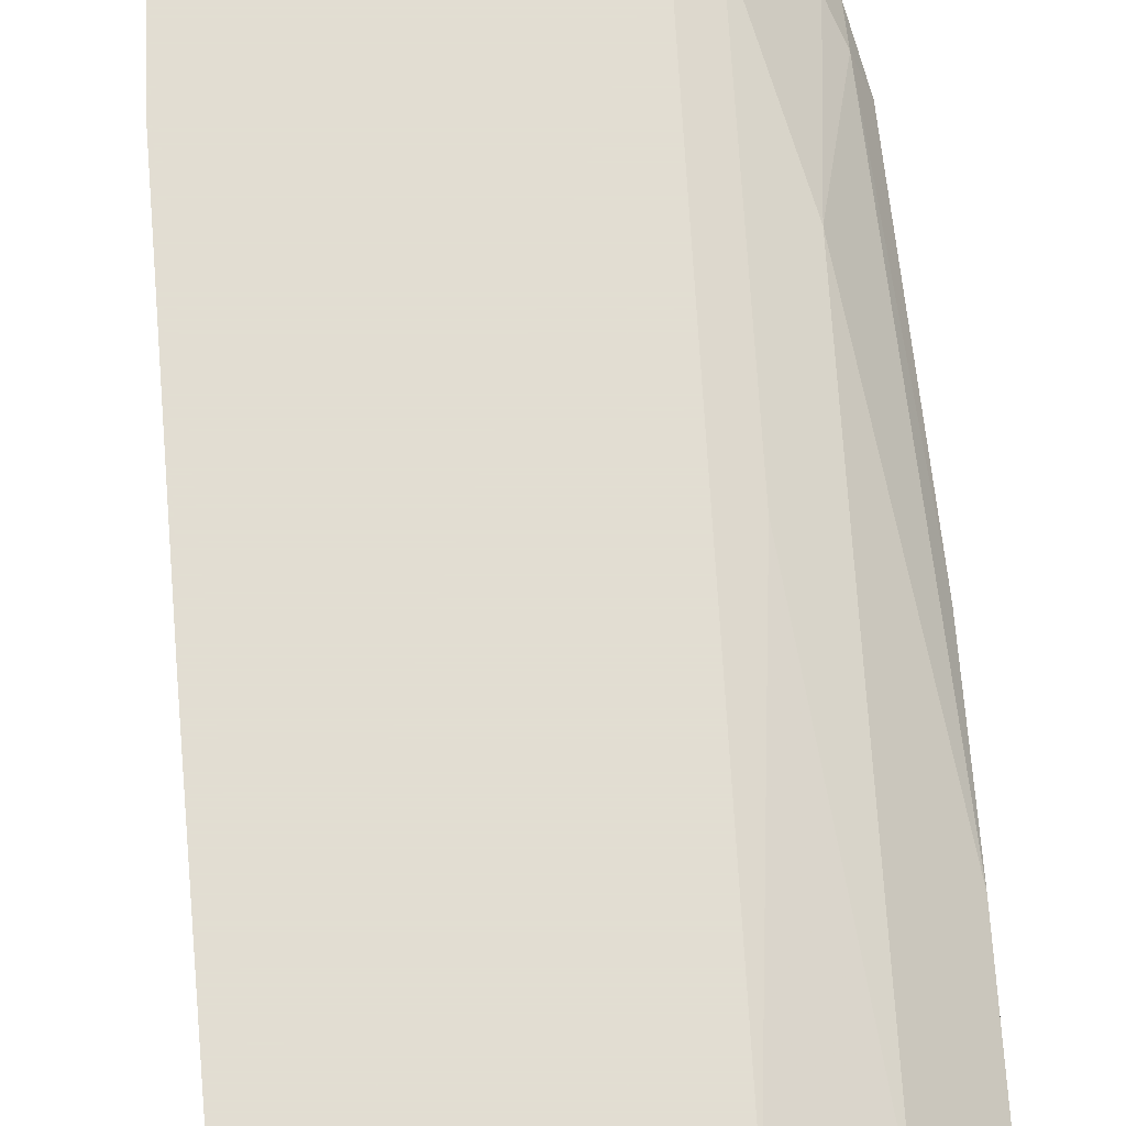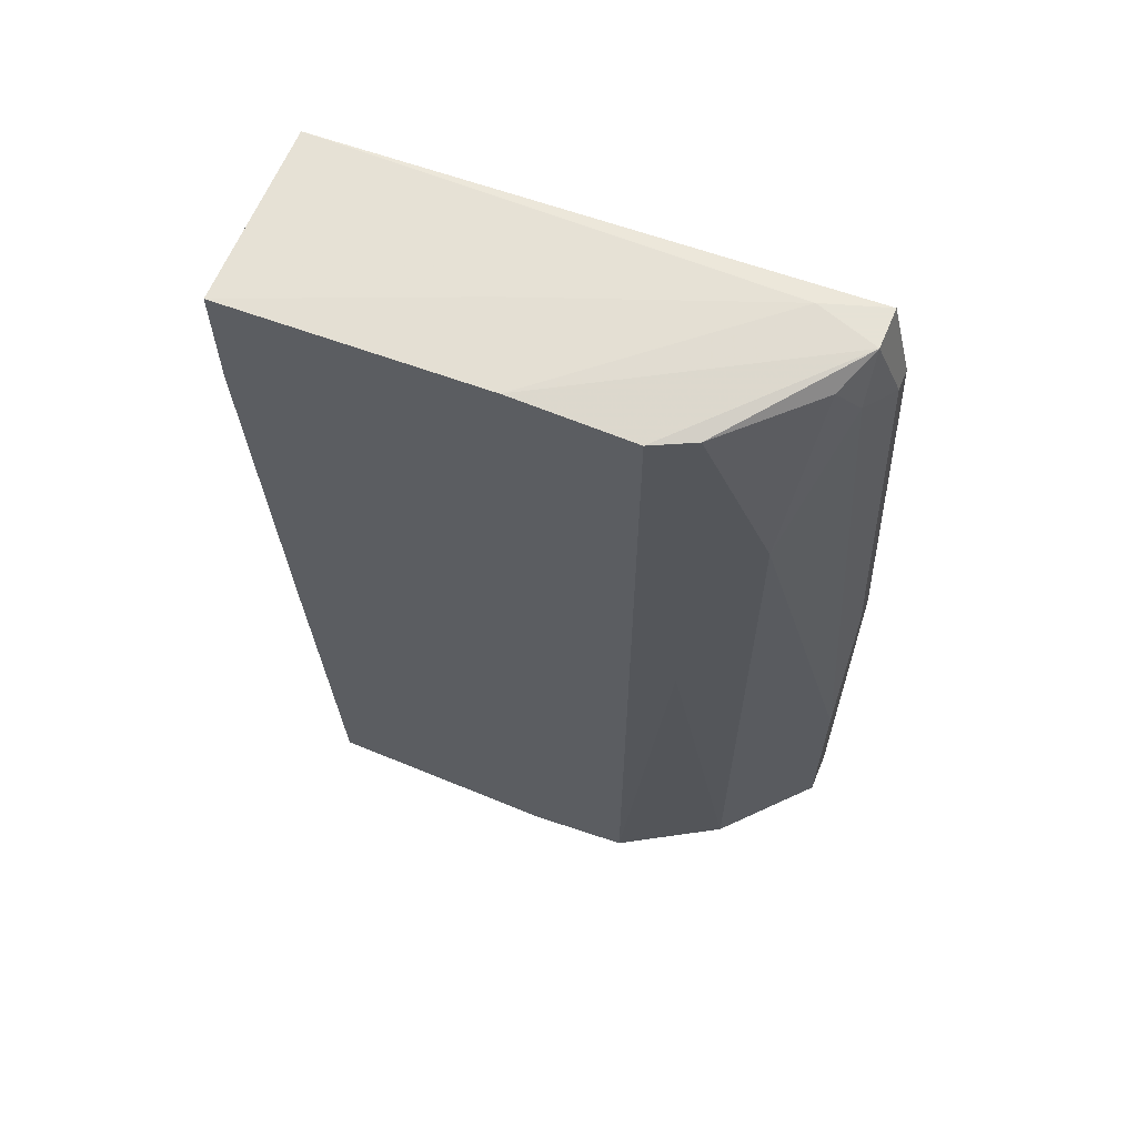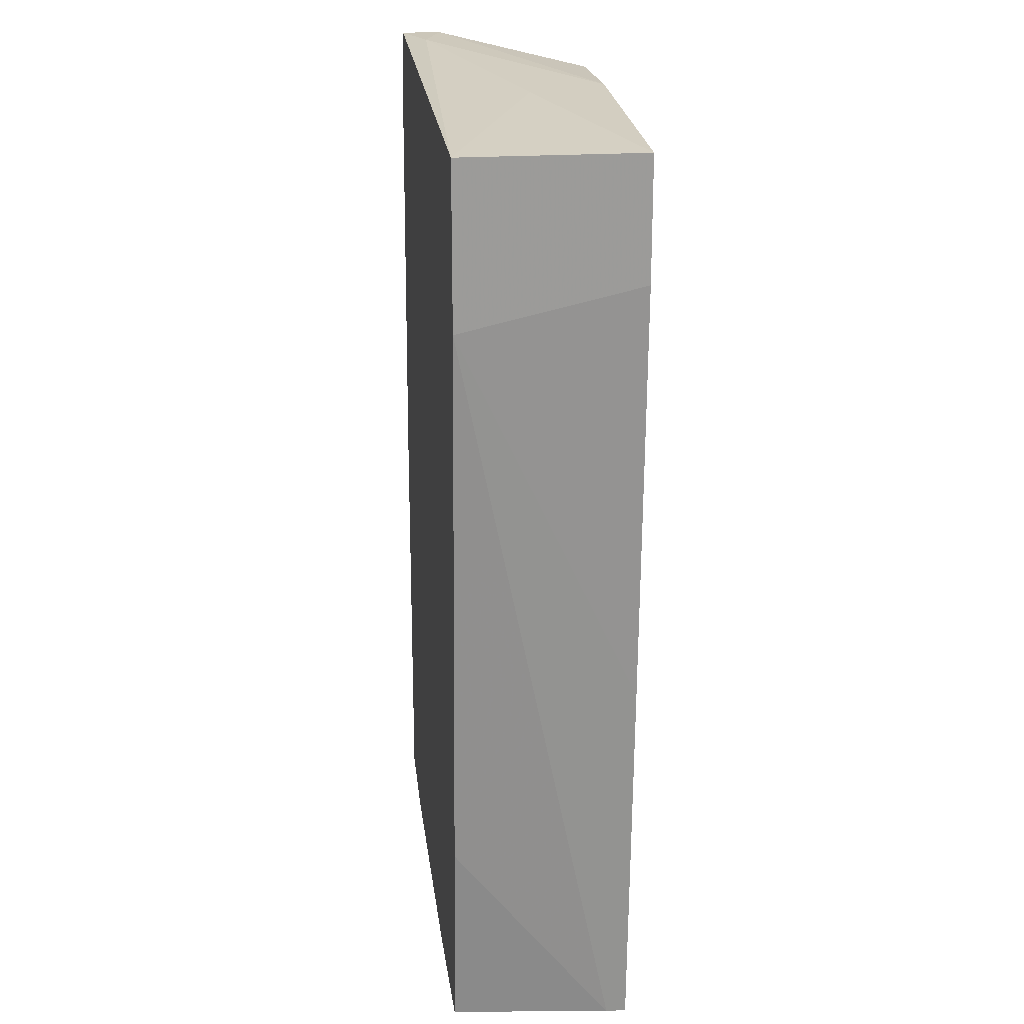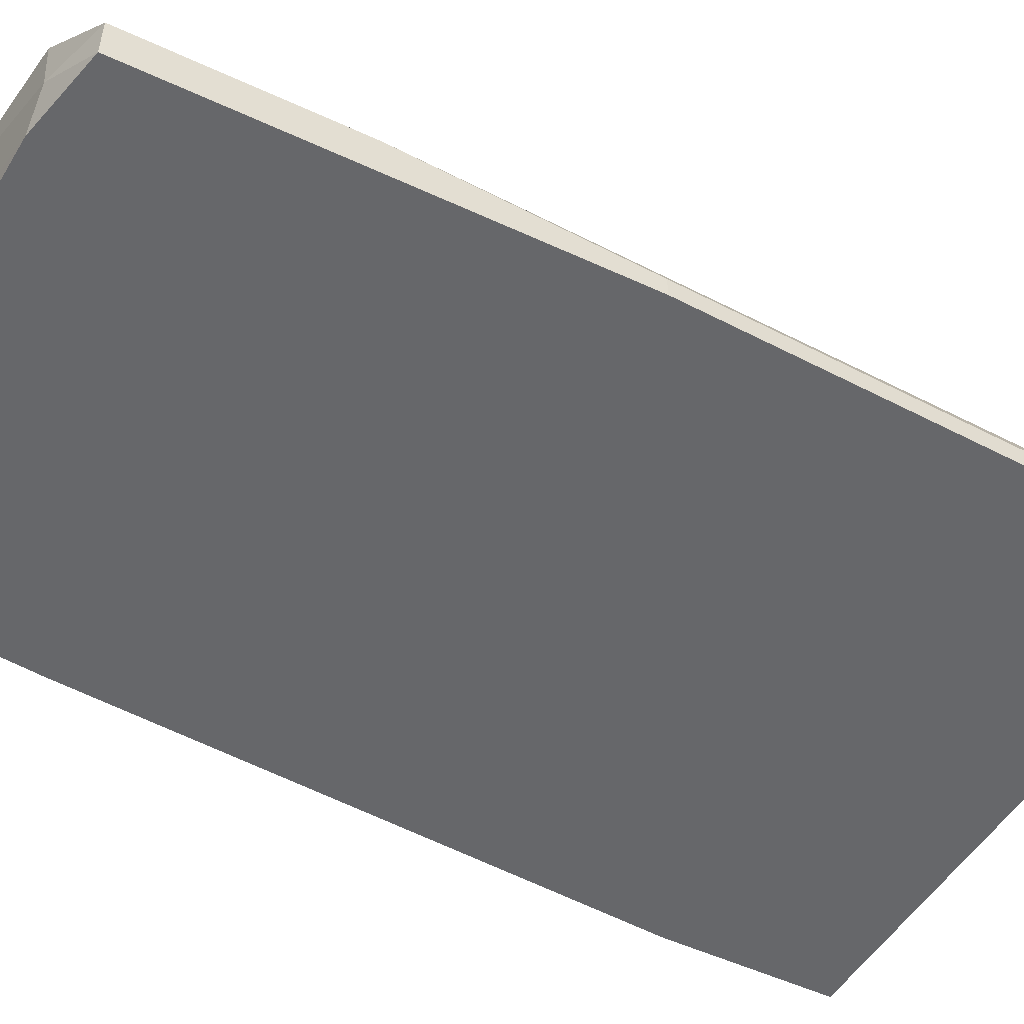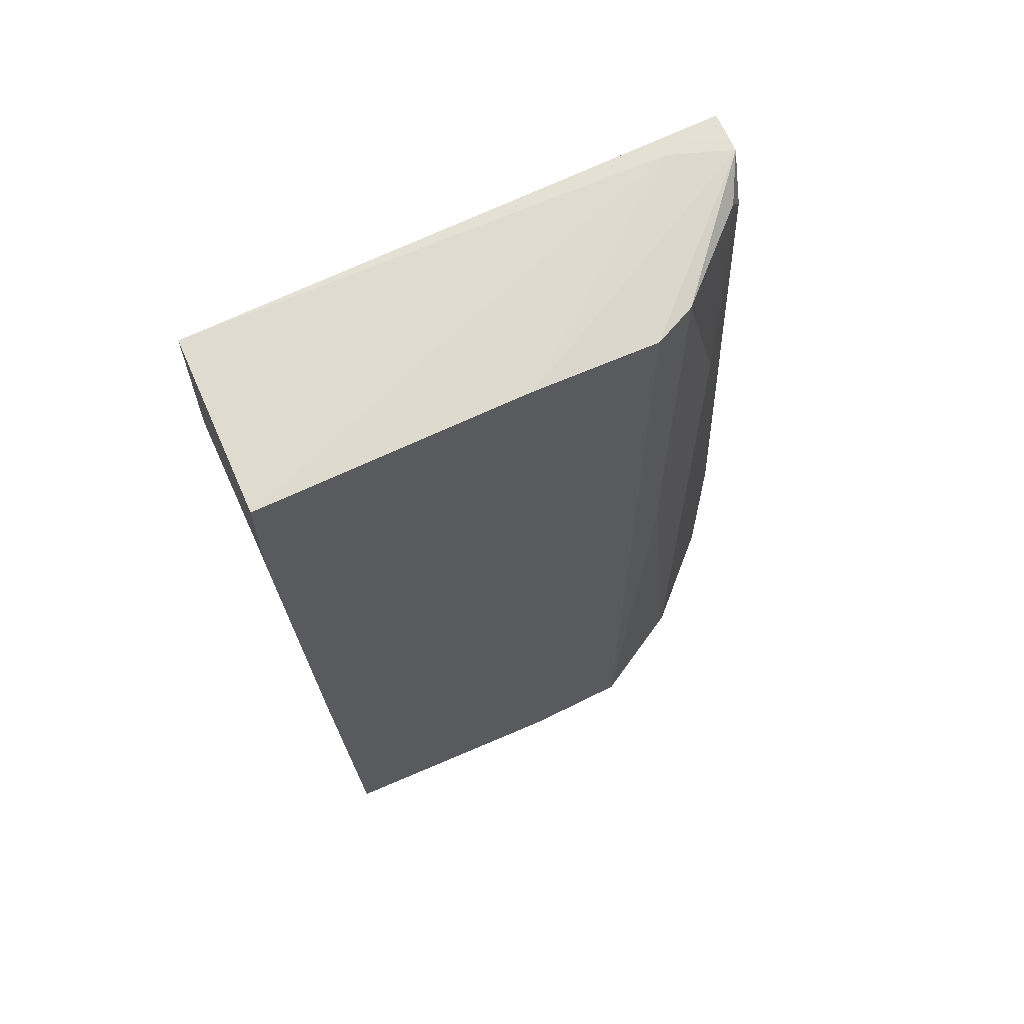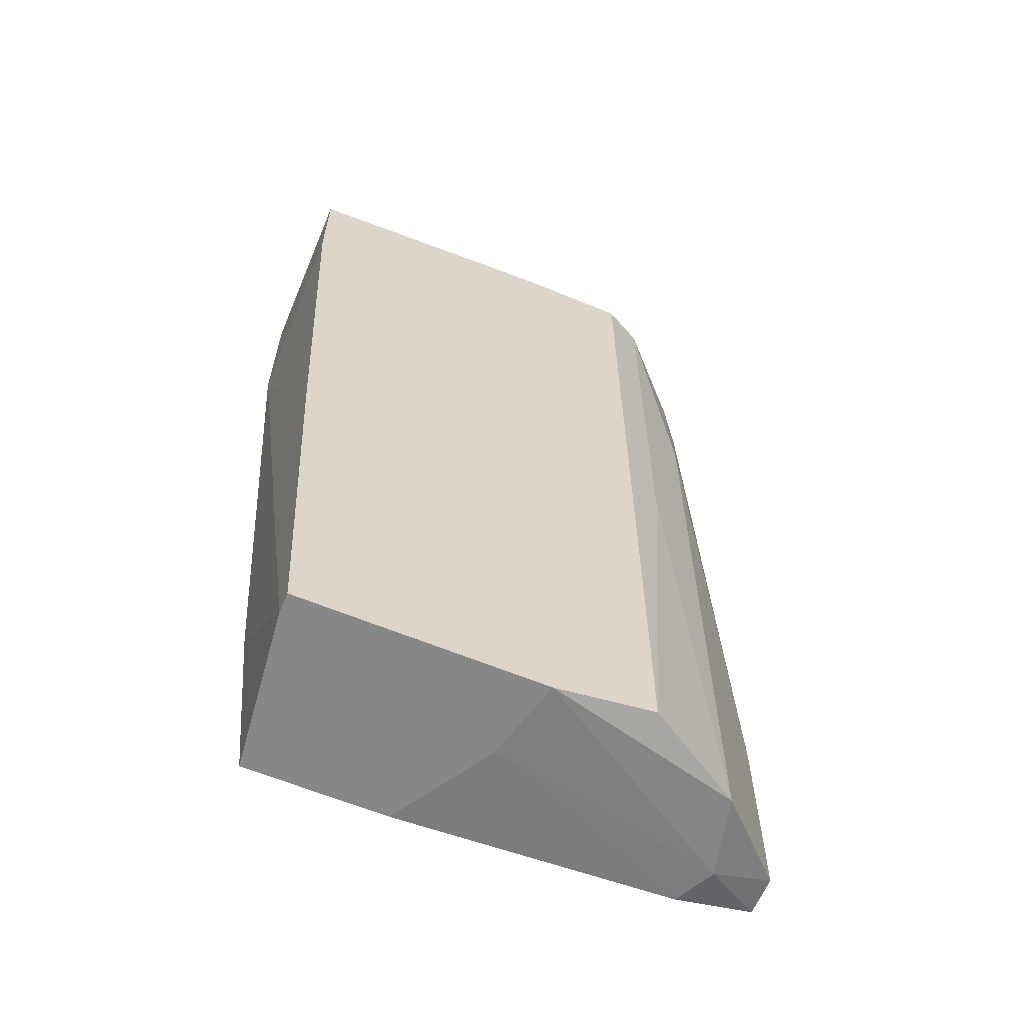
<metadata>
{"format":"obj","ext":"obj","renderer":"f3d","projection":"perspective","resolution":1024,"background":"white","views":[{"elev":68.1,"azim":177.1,"up":"+Y"},{"elev":63.8,"azim":-157.3,"up":"+Z"},{"elev":20.8,"azim":82.6,"up":"+Z"},{"elev":-52.1,"azim":-116.6,"up":"+Y"},{"elev":66.2,"azim":156.4,"up":"+Z"},{"elev":-62.3,"azim":157.3,"up":"+Z"}]}
</metadata>
<code>
v 0.000489 0.01807 -0.03158
v -0.008709 0.01675 0.03016
v -0.008709 0.01675 -5.4e-05
v -0.01791 0.008873 -0.01581
v -0.01791 0.008873 -0.02895
v -0.01791 0.006244 -0.02895
v -0.01791 0.006244 -0.001362
v -0.01791 0.007559 -0.001362
v 0.0018 0.01281 -0.03158
v 0.0018 0.01807 0.03016
v 0.00574 0.006244 -0.03158
v -0.01133 0.007559 0.03148
v 0.01889 0.006244 0.01834
v 0.01889 0.006244 0.02885
v 0.01889 0.01807 0.02096
v 0.01889 0.01807 0.02885
v -0.01264 0.006244 -0.03027
v -0.01264 0.01413 0.01571
v -0.01264 0.01413 -0.03027
v -0.006076 0.01807 -0.03027
v -0.006076 0.01807 0.03016
v -0.01527 0.008873 0.03148
v -0.01527 0.006244 0.03148
v -0.01527 0.01019 0.02753
v 0.01757 0.01807 -0.006622
v -0.01396 0.008873 -0.03027
v -0.01396 0.0115 0.03016
v 0.01494 0.006244 -0.03158
v -0.01659 0.006244 0.02622
v -0.01659 0.007559 0.02622
v 0.01625 0.006244 -0.01844
v 0.01625 0.01807 -0.03158
v 0.01625 0.01675 -0.03158
v 0.004426 0.01281 0.03016
f 10 12 34
f 14 23 28
f 28 23 6
f 28 9 32
f 21 16 32
f 21 32 20
f 16 14 13
f 14 28 13
f 5 18 19
f 5 6 8
f 21 20 2
f 19 18 2
f 28 6 17
f 32 16 15
f 16 13 15
f 23 14 12
f 6 23 29
f 32 9 1
f 20 32 1
f 19 20 1
f 13 28 31
f 18 5 4
f 24 18 4
f 5 8 4
f 8 24 4
f 16 21 10
f 12 10 22
f 21 2 22
f 23 12 22
f 29 23 22
f 10 21 22
f 9 28 11
f 17 9 11
f 28 17 11
f 28 32 33
f 31 28 33
f 13 31 33
f 20 19 3
f 2 20 3
f 19 2 3
f 24 8 30
f 8 29 30
f 22 24 30
f 29 22 30
f 8 6 7
f 6 29 7
f 29 8 7
f 32 15 25
f 15 13 25
f 33 32 25
f 13 33 25
f 18 24 27
f 2 18 27
f 22 2 27
f 24 22 27
f 6 5 26
f 5 19 26
f 9 17 26
f 17 6 26
f 1 9 26
f 19 1 26
f 14 16 34
f 12 14 34
f 16 10 34

</code>
